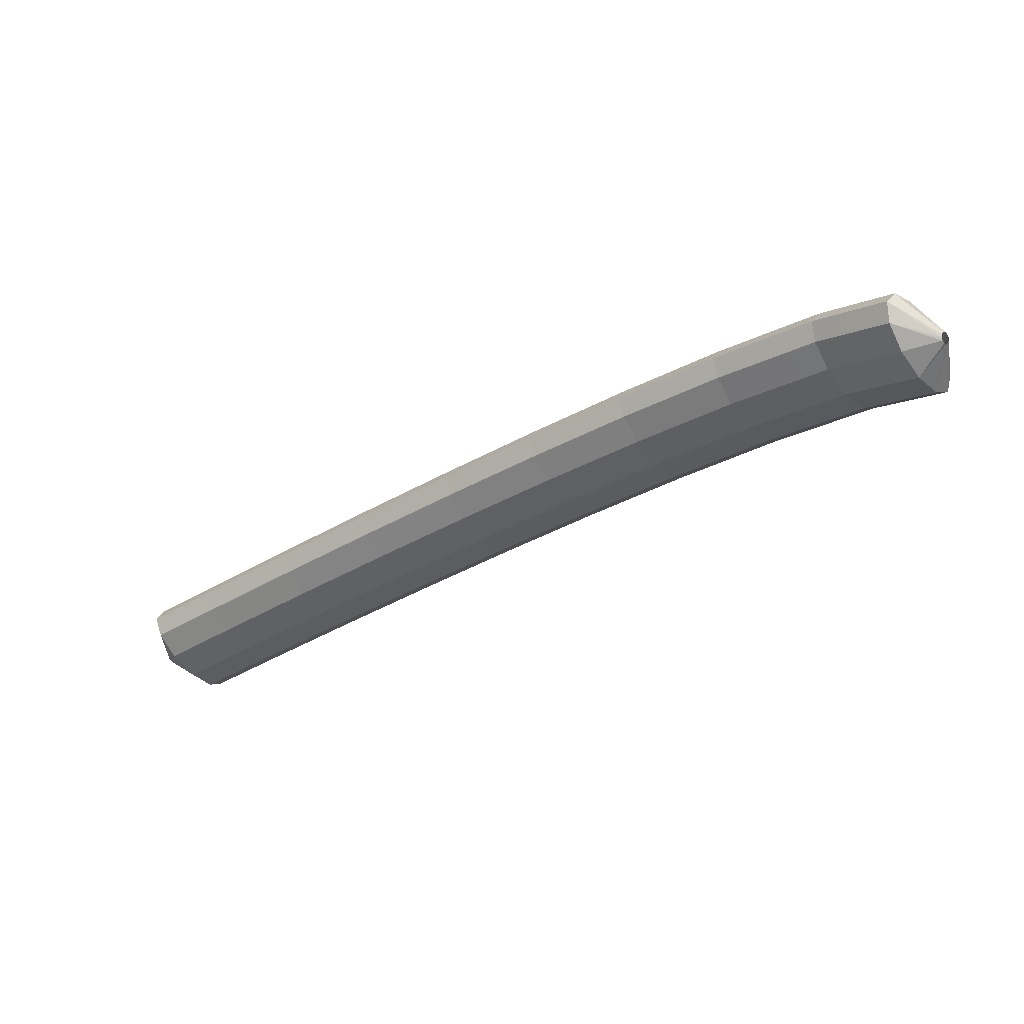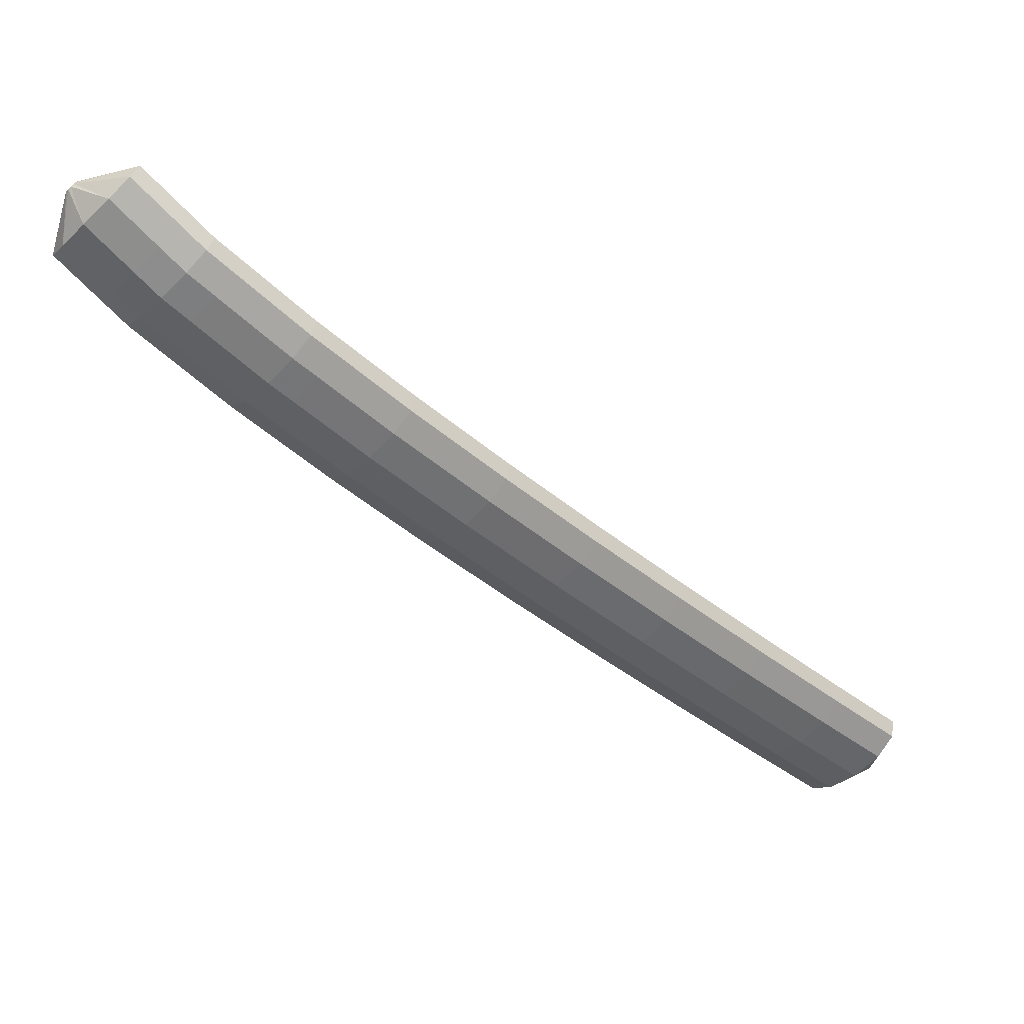
<metadata>
{"format":"obj","ext":"obj","renderer":"f3d","projection":"perspective","resolution":1024,"background":"white","views":[{"elev":-19.9,"azim":-1.1,"up":"+Y"},{"elev":13.4,"azim":166.4,"up":"+Z"}]}
</metadata>
<code>
g tube1
v 161.8 149.6 183.2
v 161.9 149.4 183
v 161.9 149.2 183
v 161.8 148.9 183
v 161.7 148.7 183.2
v 161.5 148.7 183.4
v 161.3 148.9 183.6
v 161.2 149.1 183.7
v 161.3 149.4 183.7
v 161.4 149.6 183.6
v 161.6 149.7 183.4
v 161.8 149.6 183.2
v 160.9 151.6 180.9
v 162.4 149.9 179.3
v 163 148.1 178.4
v 162.7 146.7 178.5
v 161.5 146.2 179.7
v 159.8 146.7 181.4
v 158.1 148 183.2
v 157 149.9 184.5
v 156.8 151.5 184.9
v 157.6 152.6 184.2
v 159.2 152.6 182.7
v 160.9 151.6 180.9
v 159.3 151.8 179.2
v 160.7 150.1 177.6
v 161.3 148.3 176.7
v 161 146.9 176.8
v 159.8 146.4 178
v 158.1 146.9 179.7
v 156.4 148.3 181.5
v 155.3 150.1 182.8
v 155.2 151.8 183.2
v 156 152.8 182.5
v 157.5 152.8 181
v 159.3 151.8 179.2
v 157.6 152 177.5
v 159 150.4 175.9
v 159.7 148.5 175
v 159.3 147.1 175.1
v 158.1 146.6 176.3
v 156.4 147.1 178
v 154.8 148.5 179.8
v 153.7 150.3 181.1
v 153.5 152 181.5
v 154.3 153 180.8
v 155.8 153 179.3
v 157.6 152 177.5
v 155.8 152.3 175.6
v 157.2 150.6 174
v 157.9 148.8 173.2
v 157.7 147.4 173.4
v 156.5 146.8 174.6
v 154.9 147.3 176.4
v 153.2 148.7 178.2
v 152.1 150.5 179.5
v 151.9 152.2 179.8
v 152.6 153.2 179.1
v 154 153.3 177.5
v 155.8 152.3 175.6
v 153.8 152.2 173.9
v 155.3 150.5 172.4
v 156.1 148.7 171.6
v 155.9 147.2 171.9
v 154.8 146.7 173.2
v 153.2 147.2 175
v 151.6 148.6 176.8
v 150.4 150.4 178
v 150.1 152.1 178.2
v 150.7 153.1 177.4
v 152.1 153.1 175.8
v 153.8 152.2 173.9
v 152 152 172.4
v 153.5 150.4 170.8
v 154.2 148.5 170
v 154.1 147.1 170.3
v 153 146.6 171.6
v 151.4 147.1 173.4
v 149.7 148.5 175.2
v 148.6 150.3 176.4
v 148.2 152 176.7
v 148.9 153 175.9
v 150.3 153 174.2
v 152 152 172.4
v 150.2 151.9 170.8
v 151.7 150.2 169.2
v 152.4 148.4 168.4
v 152.3 147 168.7
v 151.2 146.5 170
v 149.6 147 171.8
v 147.9 148.3 173.6
v 146.7 150.2 174.9
v 146.4 151.9 175.1
v 147.1 152.9 174.3
v 148.5 152.9 172.7
v 150.2 151.9 170.8
v 148.3 151.8 169.1
v 149.8 150.1 167.6
v 150.6 148.3 166.8
v 150.5 146.9 167.2
v 149.4 146.3 168.5
v 147.8 146.9 170.3
v 146.2 148.2 172.1
v 145 150.1 173.3
v 144.6 151.7 173.5
v 145.2 152.8 172.7
v 146.6 152.8 171
v 148.3 151.8 169.1
v 146.4 151.5 167.6
v 147.9 149.8 166
v 148.7 148 165.3
v 148.6 146.6 165.7
v 147.6 146.1 167
v 146 146.6 168.9
v 144.4 148 170.7
v 143.2 149.8 171.8
v 142.8 151.5 172
v 143.3 152.5 171.2
v 144.7 152.5 169.5
v 146.4 151.5 167.6
v 144.5 151.3 166.1
v 146 149.6 164.5
v 146.8 147.8 163.8
v 146.8 146.4 164.2
v 145.8 145.8 165.5
v 144.2 146.3 167.4
v 142.5 147.7 169.2
v 141.3 149.5 170.3
v 140.9 151.2 170.5
v 141.5 152.2 169.6
v 142.8 152.2 168
v 144.5 151.3 166.1
v 142.7 151 164.6
v 144.2 149.3 163
v 145 147.5 162.3
v 144.9 146.1 162.7
v 143.9 145.6 164
v 142.3 146.1 165.8
v 140.7 147.4 167.7
v 139.4 149.3 168.8
v 139.1 151 169
v 139.6 152 168.1
v 141 152 166.5
v 142.7 151 164.6
v 140.8 150.7 163
v 142.3 149.1 161.5
v 143.1 147.2 160.8
v 143 145.8 161.2
v 142.1 145.3 162.5
v 140.5 145.8 164.4
v 138.8 147.2 166.2
v 137.6 149 167.4
v 137.2 150.7 167.5
v 137.8 151.7 166.6
v 139.1 151.7 165
v 140.8 150.7 163
v 138.8 150.4 161.5
v 140.3 148.7 160
v 141.2 146.9 159.3
v 141.2 145.5 159.7
v 140.2 145 161.1
v 138.7 145.5 162.9
v 137 146.8 164.8
v 135.8 148.7 165.9
v 135.3 150.3 166.1
v 135.9 151.3 165.2
v 137.2 151.4 163.5
v 138.8 150.4 161.5
v 137 150 160.1
v 138.5 148.4 158.5
v 139.3 146.5 157.9
v 139.3 145.1 158.3
v 138.3 144.6 159.6
v 136.8 145.1 161.5
v 135.1 146.5 163.3
v 133.9 148.3 164.5
v 133.5 150 164.6
v 134 151 163.7
v 135.3 151 162
v 137 150 160.1
v 135.1 149.7 158.6
v 136.6 148 157.1
v 137.5 146.2 156.4
v 137.4 144.8 156.8
v 136.5 144.3 158.1
v 134.9 144.8 160
v 133.2 146.2 161.8
v 132 148 163
v 131.6 149.6 163.1
v 132.1 150.6 162.2
v 133.4 150.7 160.5
v 135.1 149.7 158.6
v 133.2 149.3 157.1
v 134.7 147.7 155.6
v 135.6 145.8 154.9
v 135.5 144.4 155.3
v 134.6 143.9 156.7
v 133 144.4 158.6
v 131.4 145.8 160.4
v 130.1 147.6 161.5
v 129.7 149.3 161.7
v 130.2 150.3 160.8
v 131.5 150.3 159.1
v 133.2 149.3 157.1
v 131.3 148.9 155.7
v 132.8 147.2 154.2
v 133.7 145.4 153.5
v 133.6 144 153.9
v 132.7 143.5 155.3
v 131.2 144 157.2
v 129.5 145.4 159
v 128.3 147.2 160.1
v 127.8 148.9 160.3
v 128.3 149.9 159.3
v 129.6 149.9 157.6
v 131.3 148.9 155.7
v 129.4 148.5 154.3
v 130.9 146.8 152.7
v 131.8 145 152.1
v 131.8 143.6 152.5
v 130.8 143.1 153.9
v 129.3 143.6 155.7
v 127.6 145 157.6
v 126.4 146.8 158.7
v 125.9 148.5 158.8
v 126.4 149.5 157.9
v 127.7 149.5 156.2
v 129.4 148.5 154.3
v 127.5 148.1 152.8
v 129 146.4 151.3
v 129.9 144.6 150.6
v 129.9 143.2 151.1
v 128.9 142.7 152.4
v 127.4 143.2 154.3
v 125.7 144.6 156.1
v 124.5 146.4 157.3
v 124 148.1 157.4
v 124.5 149.1 156.5
v 125.8 149.1 154.8
v 127.5 148.1 152.8
v 125.6 147.7 151.4
v 127.1 146 149.9
v 128 144.2 149.2
v 128 142.8 149.6
v 127.1 142.3 151
v 125.5 142.8 152.9
v 123.9 144.2 154.7
v 122.6 146 155.9
v 122.1 147.7 156
v 122.6 148.7 155
v 123.9 148.7 153.3
v 125.6 147.7 151.4
v 123.6 147.2 150
v 125.2 145.6 148.4
v 126.1 143.8 147.8
v 126.1 142.4 148.2
v 125.2 141.9 149.6
v 123.6 142.4 151.5
v 122 143.8 153.3
v 120.7 145.6 154.5
v 120.2 147.2 154.6
v 120.7 148.2 153.6
v 122 148.2 151.9
v 123.6 147.2 150
v 121.7 146.8 148.6
v 123.3 145.1 147
v 124.2 143.3 146.4
v 124.2 141.9 146.8
v 123.3 141.4 148.2
v 121.7 141.9 150.1
v 120.1 143.3 151.9
v 118.8 145.1 153.1
v 118.3 146.8 153.2
v 118.8 147.8 152.2
v 120.1 147.8 150.5
v 121.7 146.8 148.6
v 119.8 146.4 147.2
v 121.4 144.7 145.6
v 122.3 142.9 145
v 122.3 141.5 145.4
v 121.4 141 146.8
v 119.8 141.5 148.7
v 118.2 142.9 150.5
v 116.9 144.7 151.6
v 116.4 146.4 151.8
v 116.9 147.3 150.8
v 118.2 147.3 149.1
v 119.8 146.4 147.2
v 117.9 145.9 145.7
v 119.4 144.2 144.2
v 120.4 142.4 143.6
v 120.4 141 144
v 119.5 140.5 145.4
v 118 141 147.3
v 116.3 142.4 149.1
v 115 144.2 150.2
v 114.5 145.9 150.4
v 115 146.9 149.4
v 116.3 146.9 147.7
v 117.9 145.9 145.7
v 116 145.4 144.4
v 117.5 143.8 142.8
v 118.4 142 142.2
v 118.5 140.6 142.6
v 117.6 140.1 144
v 116.1 140.6 145.9
v 114.4 142 147.7
v 113.1 143.8 148.9
v 112.6 145.4 149
v 113.1 146.4 148
v 114.3 146.4 146.3
v 116 145.4 144.4
v 114.1 144.9 143
v 115.6 143.3 141.4
v 116.5 141.5 140.8
v 116.6 140.1 141.2
v 115.7 139.6 142.6
v 114.2 140.1 144.5
v 112.5 141.5 146.3
v 111.2 143.3 147.5
v 110.7 145 147.6
v 111.2 145.9 146.6
v 112.4 145.9 144.9
v 114.1 144.9 143
v 112.2 144.5 141.6
v 113.7 142.8 140
v 114.6 141 139.4
v 114.7 139.6 139.8
v 113.8 139.1 141.2
v 112.2 139.6 143.1
v 110.6 141 145
v 109.3 142.8 146.1
v 108.8 144.5 146.2
v 109.3 145.5 145.2
v 110.5 145.5 143.5
v 112.2 144.5 141.6
v 110.3 144 140.2
v 111.8 142.3 138.6
v 112.7 140.5 138
v 112.7 139.1 138.5
v 111.9 138.6 139.9
v 110.4 139.2 141.8
v 108.7 140.5 143.6
v 107.4 142.3 144.7
v 106.9 144 144.8
v 107.4 145 143.8
v 108.6 145 142.1
v 110.3 144 140.2
v 108.3 143.5 138.8
v 109.9 141.8 137.3
v 110.8 140 136.6
v 110.8 138.6 137.1
v 110 138.1 138.5
v 108.5 138.7 140.4
v 106.8 140 142.2
v 105.5 141.8 143.3
v 105 143.5 143.4
v 105.4 144.5 142.5
v 106.7 144.5 140.7
v 108.3 143.5 138.8
v 106.4 143 137.4
v 108 141.3 135.9
v 108.9 139.5 135.3
v 108.9 138.1 135.7
v 108 137.6 137.1
v 106.5 138.2 139
v 104.9 139.5 140.8
v 103.6 141.3 142
v 103.1 143 142.1
v 103.5 144 141.1
v 104.8 144 139.4
v 106.4 143 137.4
v 104.5 142.5 136.1
v 106 140.8 134.5
v 107 139 133.9
v 107 137.6 134.3
v 106.1 137.1 135.8
v 104.6 137.7 137.7
v 103 139 139.5
v 101.7 140.8 140.6
v 101.2 142.5 140.7
v 101.6 143.5 139.7
v 102.9 143.5 138
v 104.5 142.5 136.1
v 102.6 142 134.7
v 104.1 140.3 133.1
v 105.1 138.5 132.5
v 105.1 137.1 133
v 104.2 136.6 134.4
v 102.7 137.2 136.3
v 101.1 138.5 138.1
v 99.78 140.3 139.2
v 99.27 142 139.3
v 99.7 143 138.3
v 100.9 143 136.6
v 102.6 142 134.7
v 100.7 141.5 133.3
v 102.2 139.8 131.8
v 103.1 138 131.1
v 103.2 136.6 131.6
v 102.3 136.1 133
v 100.8 136.6 134.9
v 99.16 138 136.8
v 97.87 139.8 137.9
v 97.36 141.5 138
v 97.78 142.5 137
v 99.02 142.4 135.2
v 100.7 141.5 133.3
v 98.75 140.9 131.9
v 100.3 139.3 130.4
v 101.2 137.5 129.8
v 101.3 136.1 130.3
v 100.4 135.6 131.7
v 98.91 136.1 133.6
v 97.24 137.5 135.4
v 95.95 139.3 136.5
v 95.44 141 136.6
v 95.87 141.9 135.6
v 97.1 141.9 133.9
v 98.75 140.9 131.9
v 96.84 140.4 130.6
v 98.38 138.8 129.1
v 99.32 136.9 128.4
v 99.36 135.6 128.9
v 98.49 135.1 130.3
v 96.99 135.6 132.2
v 95.33 137 134
v 94.04 138.8 135.2
v 93.53 140.4 135.2
v 93.95 141.4 134.3
v 95.19 141.4 132.5
v 96.84 140.4 130.6
v 94.65 138.2 130.3
v 94.79 138 130.1
v 94.87 137.7 130.1
v 94.86 137.5 130.2
v 94.75 137.3 130.5
v 94.59 137.3 130.7
v 94.43 137.4 130.9
v 94.31 137.7 130.9
v 94.28 138 130.9
v 94.34 138.2 130.7
v 94.48 138.3 130.5
v 94.65 138.2 130.3
f 1 2 14
f 14 13 1
f 2 3 15
f 15 14 2
f 3 4 16
f 16 15 3
f 4 5 17
f 17 16 4
f 5 6 18
f 18 17 5
f 6 7 19
f 19 18 6
f 7 8 20
f 20 19 7
f 8 9 21
f 21 20 8
f 9 10 22
f 22 21 9
f 10 11 23
f 23 22 10
f 11 12 24
f 24 23 11
f 13 14 26
f 26 25 13
f 14 15 27
f 27 26 14
f 15 16 28
f 28 27 15
f 16 17 29
f 29 28 16
f 17 18 30
f 30 29 17
f 18 19 31
f 31 30 18
f 19 20 32
f 32 31 19
f 20 21 33
f 33 32 20
f 21 22 34
f 34 33 21
f 22 23 35
f 35 34 22
f 23 24 36
f 36 35 23
f 25 26 38
f 38 37 25
f 26 27 39
f 39 38 26
f 27 28 40
f 40 39 27
f 28 29 41
f 41 40 28
f 29 30 42
f 42 41 29
f 30 31 43
f 43 42 30
f 31 32 44
f 44 43 31
f 32 33 45
f 45 44 32
f 33 34 46
f 46 45 33
f 34 35 47
f 47 46 34
f 35 36 48
f 48 47 35
f 37 38 50
f 50 49 37
f 38 39 51
f 51 50 38
f 39 40 52
f 52 51 39
f 40 41 53
f 53 52 40
f 41 42 54
f 54 53 41
f 42 43 55
f 55 54 42
f 43 44 56
f 56 55 43
f 44 45 57
f 57 56 44
f 45 46 58
f 58 57 45
f 46 47 59
f 59 58 46
f 47 48 60
f 60 59 47
f 49 50 62
f 62 61 49
f 50 51 63
f 63 62 50
f 51 52 64
f 64 63 51
f 52 53 65
f 65 64 52
f 53 54 66
f 66 65 53
f 54 55 67
f 67 66 54
f 55 56 68
f 68 67 55
f 56 57 69
f 69 68 56
f 57 58 70
f 70 69 57
f 58 59 71
f 71 70 58
f 59 60 72
f 72 71 59
f 61 62 74
f 74 73 61
f 62 63 75
f 75 74 62
f 63 64 76
f 76 75 63
f 64 65 77
f 77 76 64
f 65 66 78
f 78 77 65
f 66 67 79
f 79 78 66
f 67 68 80
f 80 79 67
f 68 69 81
f 81 80 68
f 69 70 82
f 82 81 69
f 70 71 83
f 83 82 70
f 71 72 84
f 84 83 71
f 73 74 86
f 86 85 73
f 74 75 87
f 87 86 74
f 75 76 88
f 88 87 75
f 76 77 89
f 89 88 76
f 77 78 90
f 90 89 77
f 78 79 91
f 91 90 78
f 79 80 92
f 92 91 79
f 80 81 93
f 93 92 80
f 81 82 94
f 94 93 81
f 82 83 95
f 95 94 82
f 83 84 96
f 96 95 83
f 85 86 98
f 98 97 85
f 86 87 99
f 99 98 86
f 87 88 100
f 100 99 87
f 88 89 101
f 101 100 88
f 89 90 102
f 102 101 89
f 90 91 103
f 103 102 90
f 91 92 104
f 104 103 91
f 92 93 105
f 105 104 92
f 93 94 106
f 106 105 93
f 94 95 107
f 107 106 94
f 95 96 108
f 108 107 95
f 97 98 110
f 110 109 97
f 98 99 111
f 111 110 98
f 99 100 112
f 112 111 99
f 100 101 113
f 113 112 100
f 101 102 114
f 114 113 101
f 102 103 115
f 115 114 102
f 103 104 116
f 116 115 103
f 104 105 117
f 117 116 104
f 105 106 118
f 118 117 105
f 106 107 119
f 119 118 106
f 107 108 120
f 120 119 107
f 109 110 122
f 122 121 109
f 110 111 123
f 123 122 110
f 111 112 124
f 124 123 111
f 112 113 125
f 125 124 112
f 113 114 126
f 126 125 113
f 114 115 127
f 127 126 114
f 115 116 128
f 128 127 115
f 116 117 129
f 129 128 116
f 117 118 130
f 130 129 117
f 118 119 131
f 131 130 118
f 119 120 132
f 132 131 119
f 121 122 134
f 134 133 121
f 122 123 135
f 135 134 122
f 123 124 136
f 136 135 123
f 124 125 137
f 137 136 124
f 125 126 138
f 138 137 125
f 126 127 139
f 139 138 126
f 127 128 140
f 140 139 127
f 128 129 141
f 141 140 128
f 129 130 142
f 142 141 129
f 130 131 143
f 143 142 130
f 131 132 144
f 144 143 131
f 133 134 146
f 146 145 133
f 134 135 147
f 147 146 134
f 135 136 148
f 148 147 135
f 136 137 149
f 149 148 136
f 137 138 150
f 150 149 137
f 138 139 151
f 151 150 138
f 139 140 152
f 152 151 139
f 140 141 153
f 153 152 140
f 141 142 154
f 154 153 141
f 142 143 155
f 155 154 142
f 143 144 156
f 156 155 143
f 145 146 158
f 158 157 145
f 146 147 159
f 159 158 146
f 147 148 160
f 160 159 147
f 148 149 161
f 161 160 148
f 149 150 162
f 162 161 149
f 150 151 163
f 163 162 150
f 151 152 164
f 164 163 151
f 152 153 165
f 165 164 152
f 153 154 166
f 166 165 153
f 154 155 167
f 167 166 154
f 155 156 168
f 168 167 155
f 157 158 170
f 170 169 157
f 158 159 171
f 171 170 158
f 159 160 172
f 172 171 159
f 160 161 173
f 173 172 160
f 161 162 174
f 174 173 161
f 162 163 175
f 175 174 162
f 163 164 176
f 176 175 163
f 164 165 177
f 177 176 164
f 165 166 178
f 178 177 165
f 166 167 179
f 179 178 166
f 167 168 180
f 180 179 167
f 169 170 182
f 182 181 169
f 170 171 183
f 183 182 170
f 171 172 184
f 184 183 171
f 172 173 185
f 185 184 172
f 173 174 186
f 186 185 173
f 174 175 187
f 187 186 174
f 175 176 188
f 188 187 175
f 176 177 189
f 189 188 176
f 177 178 190
f 190 189 177
f 178 179 191
f 191 190 178
f 179 180 192
f 192 191 179
f 181 182 194
f 194 193 181
f 182 183 195
f 195 194 182
f 183 184 196
f 196 195 183
f 184 185 197
f 197 196 184
f 185 186 198
f 198 197 185
f 186 187 199
f 199 198 186
f 187 188 200
f 200 199 187
f 188 189 201
f 201 200 188
f 189 190 202
f 202 201 189
f 190 191 203
f 203 202 190
f 191 192 204
f 204 203 191
f 193 194 206
f 206 205 193
f 194 195 207
f 207 206 194
f 195 196 208
f 208 207 195
f 196 197 209
f 209 208 196
f 197 198 210
f 210 209 197
f 198 199 211
f 211 210 198
f 199 200 212
f 212 211 199
f 200 201 213
f 213 212 200
f 201 202 214
f 214 213 201
f 202 203 215
f 215 214 202
f 203 204 216
f 216 215 203
f 205 206 218
f 218 217 205
f 206 207 219
f 219 218 206
f 207 208 220
f 220 219 207
f 208 209 221
f 221 220 208
f 209 210 222
f 222 221 209
f 210 211 223
f 223 222 210
f 211 212 224
f 224 223 211
f 212 213 225
f 225 224 212
f 213 214 226
f 226 225 213
f 214 215 227
f 227 226 214
f 215 216 228
f 228 227 215
f 217 218 230
f 230 229 217
f 218 219 231
f 231 230 218
f 219 220 232
f 232 231 219
f 220 221 233
f 233 232 220
f 221 222 234
f 234 233 221
f 222 223 235
f 235 234 222
f 223 224 236
f 236 235 223
f 224 225 237
f 237 236 224
f 225 226 238
f 238 237 225
f 226 227 239
f 239 238 226
f 227 228 240
f 240 239 227
f 229 230 242
f 242 241 229
f 230 231 243
f 243 242 230
f 231 232 244
f 244 243 231
f 232 233 245
f 245 244 232
f 233 234 246
f 246 245 233
f 234 235 247
f 247 246 234
f 235 236 248
f 248 247 235
f 236 237 249
f 249 248 236
f 237 238 250
f 250 249 237
f 238 239 251
f 251 250 238
f 239 240 252
f 252 251 239
f 241 242 254
f 254 253 241
f 242 243 255
f 255 254 242
f 243 244 256
f 256 255 243
f 244 245 257
f 257 256 244
f 245 246 258
f 258 257 245
f 246 247 259
f 259 258 246
f 247 248 260
f 260 259 247
f 248 249 261
f 261 260 248
f 249 250 262
f 262 261 249
f 250 251 263
f 263 262 250
f 251 252 264
f 264 263 251
f 253 254 266
f 266 265 253
f 254 255 267
f 267 266 254
f 255 256 268
f 268 267 255
f 256 257 269
f 269 268 256
f 257 258 270
f 270 269 257
f 258 259 271
f 271 270 258
f 259 260 272
f 272 271 259
f 260 261 273
f 273 272 260
f 261 262 274
f 274 273 261
f 262 263 275
f 275 274 262
f 263 264 276
f 276 275 263
f 265 266 278
f 278 277 265
f 266 267 279
f 279 278 266
f 267 268 280
f 280 279 267
f 268 269 281
f 281 280 268
f 269 270 282
f 282 281 269
f 270 271 283
f 283 282 270
f 271 272 284
f 284 283 271
f 272 273 285
f 285 284 272
f 273 274 286
f 286 285 273
f 274 275 287
f 287 286 274
f 275 276 288
f 288 287 275
f 277 278 290
f 290 289 277
f 278 279 291
f 291 290 278
f 279 280 292
f 292 291 279
f 280 281 293
f 293 292 280
f 281 282 294
f 294 293 281
f 282 283 295
f 295 294 282
f 283 284 296
f 296 295 283
f 284 285 297
f 297 296 284
f 285 286 298
f 298 297 285
f 286 287 299
f 299 298 286
f 287 288 300
f 300 299 287
f 289 290 302
f 302 301 289
f 290 291 303
f 303 302 290
f 291 292 304
f 304 303 291
f 292 293 305
f 305 304 292
f 293 294 306
f 306 305 293
f 294 295 307
f 307 306 294
f 295 296 308
f 308 307 295
f 296 297 309
f 309 308 296
f 297 298 310
f 310 309 297
f 298 299 311
f 311 310 298
f 299 300 312
f 312 311 299
f 301 302 314
f 314 313 301
f 302 303 315
f 315 314 302
f 303 304 316
f 316 315 303
f 304 305 317
f 317 316 304
f 305 306 318
f 318 317 305
f 306 307 319
f 319 318 306
f 307 308 320
f 320 319 307
f 308 309 321
f 321 320 308
f 309 310 322
f 322 321 309
f 310 311 323
f 323 322 310
f 311 312 324
f 324 323 311
f 313 314 326
f 326 325 313
f 314 315 327
f 327 326 314
f 315 316 328
f 328 327 315
f 316 317 329
f 329 328 316
f 317 318 330
f 330 329 317
f 318 319 331
f 331 330 318
f 319 320 332
f 332 331 319
f 320 321 333
f 333 332 320
f 321 322 334
f 334 333 321
f 322 323 335
f 335 334 322
f 323 324 336
f 336 335 323
f 325 326 338
f 338 337 325
f 326 327 339
f 339 338 326
f 327 328 340
f 340 339 327
f 328 329 341
f 341 340 328
f 329 330 342
f 342 341 329
f 330 331 343
f 343 342 330
f 331 332 344
f 344 343 331
f 332 333 345
f 345 344 332
f 333 334 346
f 346 345 333
f 334 335 347
f 347 346 334
f 335 336 348
f 348 347 335
f 337 338 350
f 350 349 337
f 338 339 351
f 351 350 338
f 339 340 352
f 352 351 339
f 340 341 353
f 353 352 340
f 341 342 354
f 354 353 341
f 342 343 355
f 355 354 342
f 343 344 356
f 356 355 343
f 344 345 357
f 357 356 344
f 345 346 358
f 358 357 345
f 346 347 359
f 359 358 346
f 347 348 360
f 360 359 347
f 349 350 362
f 362 361 349
f 350 351 363
f 363 362 350
f 351 352 364
f 364 363 351
f 352 353 365
f 365 364 352
f 353 354 366
f 366 365 353
f 354 355 367
f 367 366 354
f 355 356 368
f 368 367 355
f 356 357 369
f 369 368 356
f 357 358 370
f 370 369 357
f 358 359 371
f 371 370 358
f 359 360 372
f 372 371 359
f 361 362 374
f 374 373 361
f 362 363 375
f 375 374 362
f 363 364 376
f 376 375 363
f 364 365 377
f 377 376 364
f 365 366 378
f 378 377 365
f 366 367 379
f 379 378 366
f 367 368 380
f 380 379 367
f 368 369 381
f 381 380 368
f 369 370 382
f 382 381 369
f 370 371 383
f 383 382 370
f 371 372 384
f 384 383 371
f 373 374 386
f 386 385 373
f 374 375 387
f 387 386 374
f 375 376 388
f 388 387 375
f 376 377 389
f 389 388 376
f 377 378 390
f 390 389 377
f 378 379 391
f 391 390 378
f 379 380 392
f 392 391 379
f 380 381 393
f 393 392 380
f 381 382 394
f 394 393 381
f 382 383 395
f 395 394 382
f 383 384 396
f 396 395 383
f 385 386 398
f 398 397 385
f 386 387 399
f 399 398 386
f 387 388 400
f 400 399 387
f 388 389 401
f 401 400 388
f 389 390 402
f 402 401 389
f 390 391 403
f 403 402 390
f 391 392 404
f 404 403 391
f 392 393 405
f 405 404 392
f 393 394 406
f 406 405 393
f 394 395 407
f 407 406 394
f 395 396 408
f 408 407 395
f 397 398 410
f 410 409 397
f 398 399 411
f 411 410 398
f 399 400 412
f 412 411 399
f 400 401 413
f 413 412 400
f 401 402 414
f 414 413 401
f 402 403 415
f 415 414 402
f 403 404 416
f 416 415 403
f 404 405 417
f 417 416 404
f 405 406 418
f 418 417 405
f 406 407 419
f 419 418 406
f 407 408 420
f 420 419 407
f 409 410 422
f 422 421 409
f 410 411 423
f 423 422 410
f 411 412 424
f 424 423 411
f 412 413 425
f 425 424 412
f 413 414 426
f 426 425 413
f 414 415 427
f 427 426 414
f 415 416 428
f 428 427 415
f 416 417 429
f 429 428 416
f 417 418 430
f 430 429 417
f 418 419 431
f 431 430 418
f 419 420 432
f 432 431 419
f 421 422 434
f 434 433 421
f 422 423 435
f 435 434 422
f 423 424 436
f 436 435 423
f 424 425 437
f 437 436 424
f 425 426 438
f 438 437 425
f 426 427 439
f 439 438 426
f 427 428 440
f 440 439 427
f 428 429 441
f 441 440 428
f 429 430 442
f 442 441 429
f 430 431 443
f 443 442 430
f 431 432 444
f 444 443 431
g

</code>
